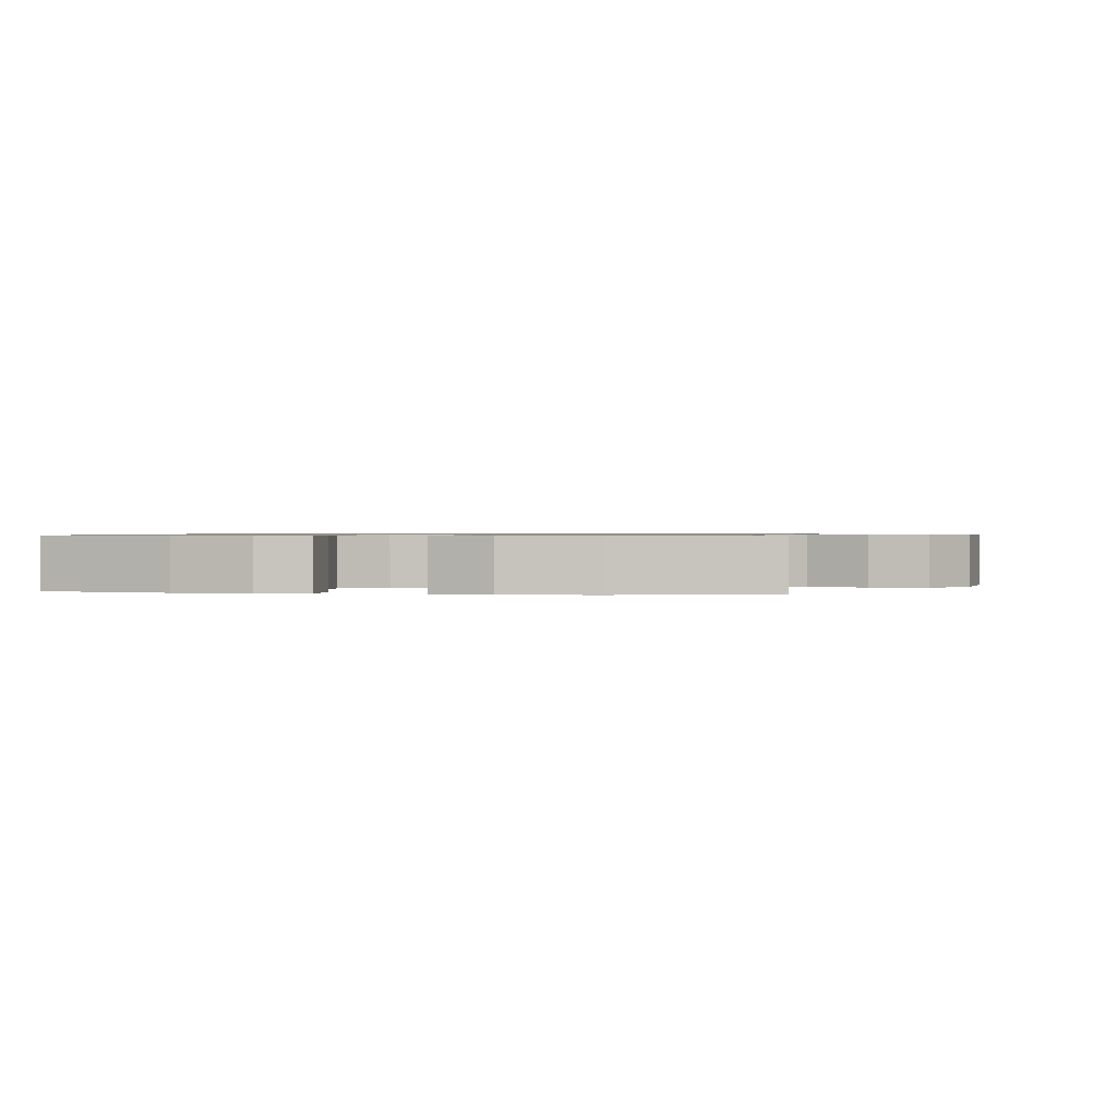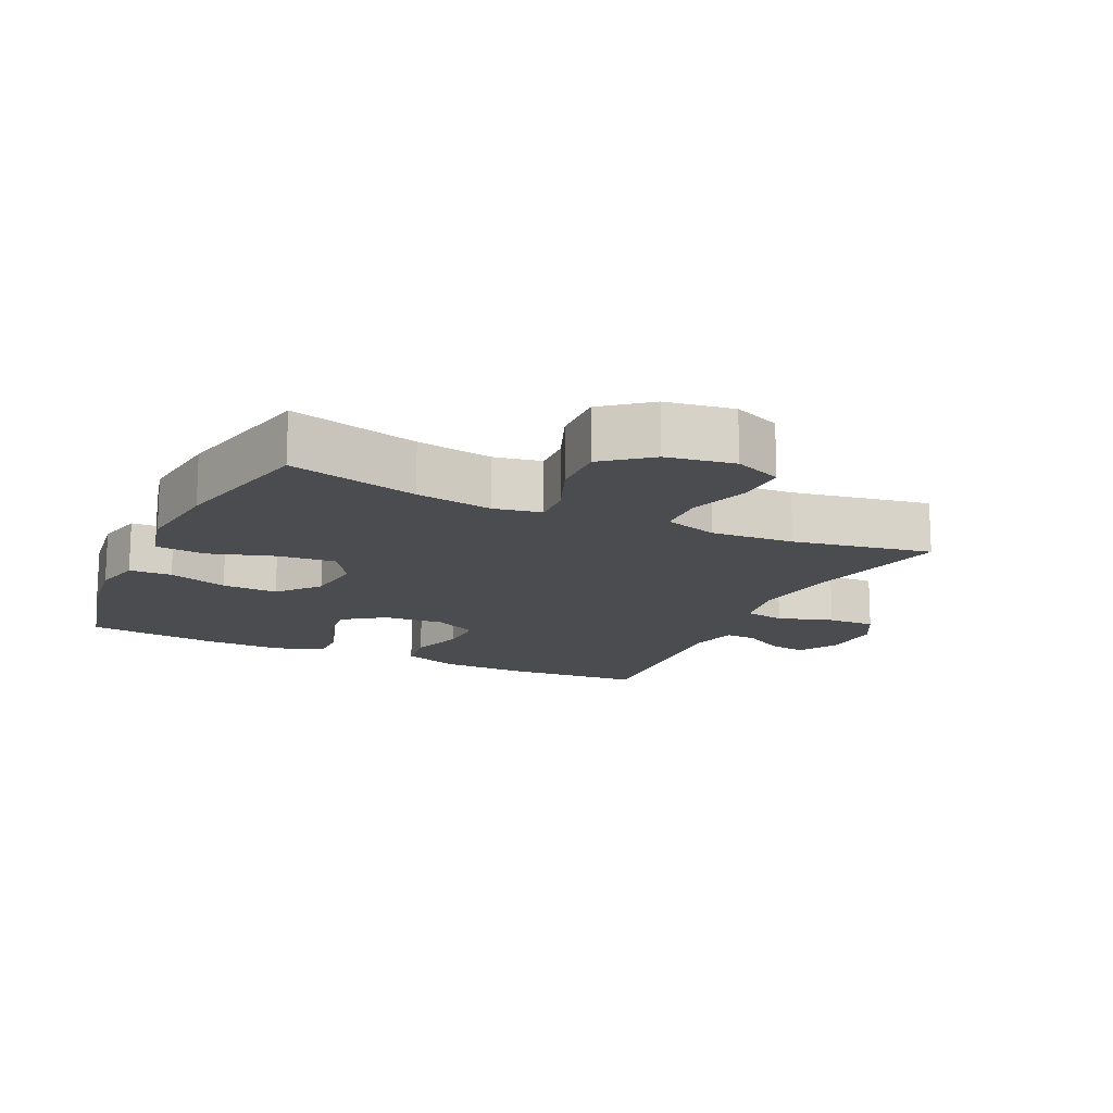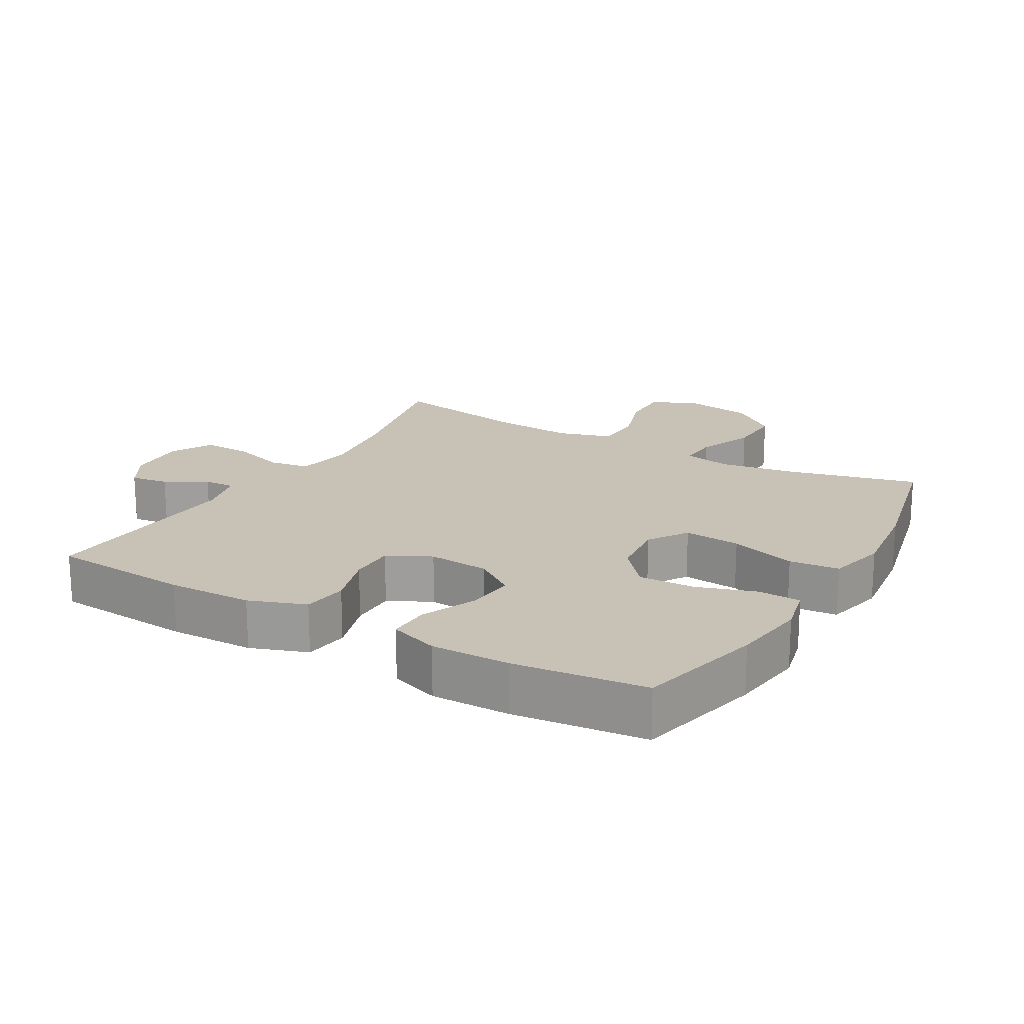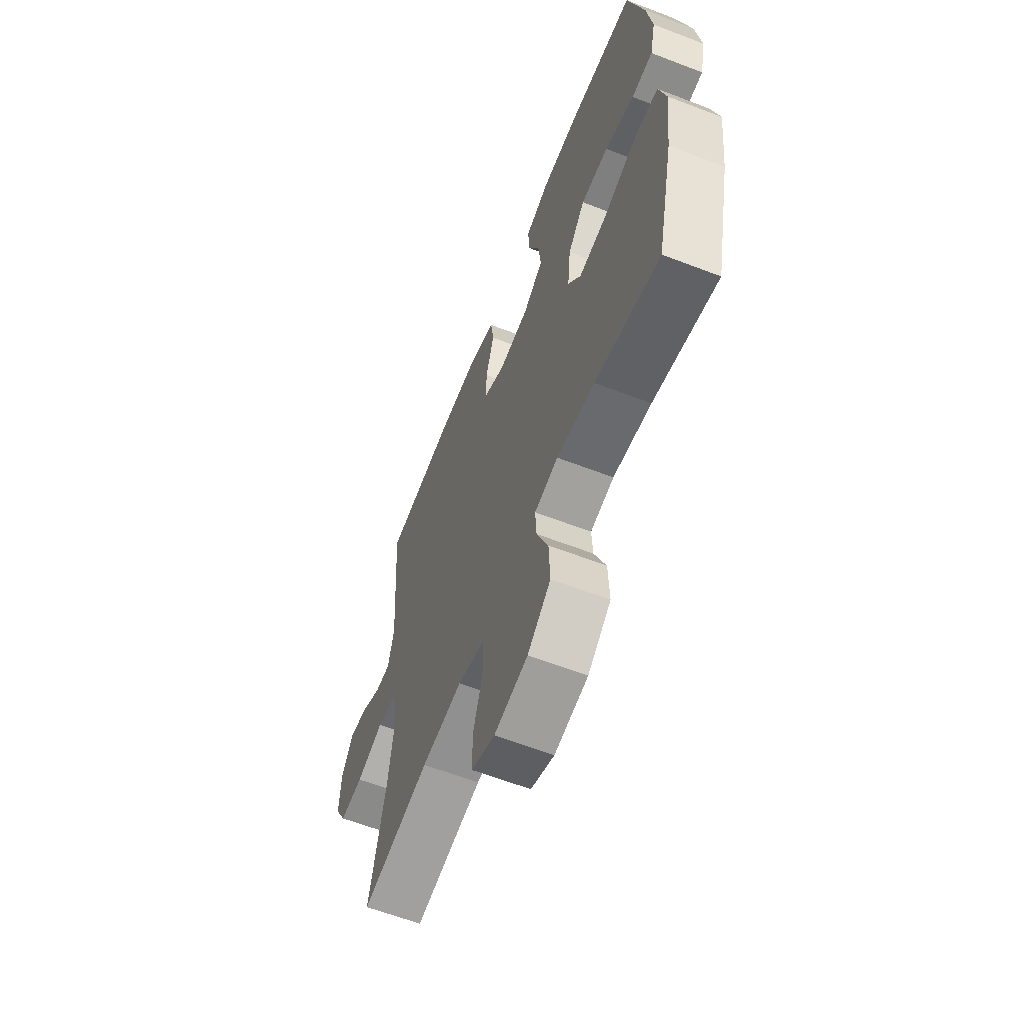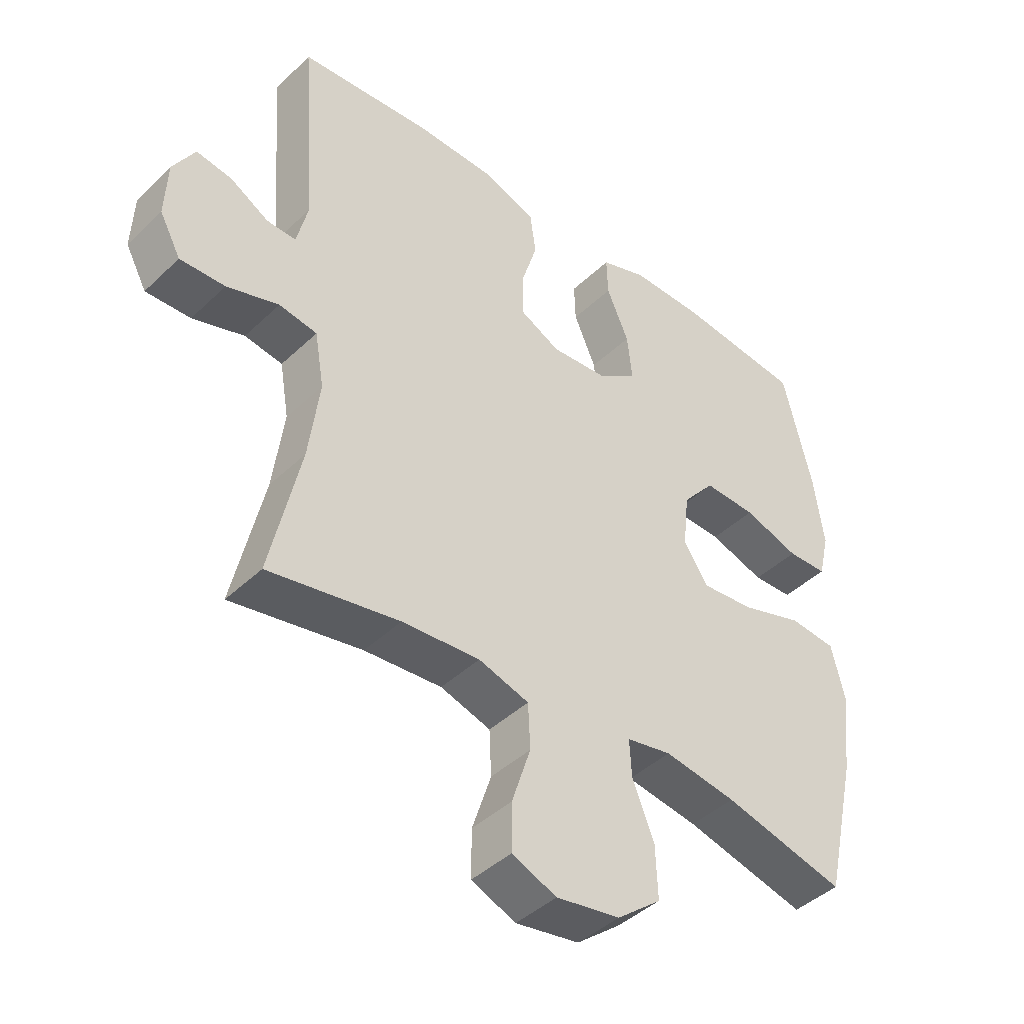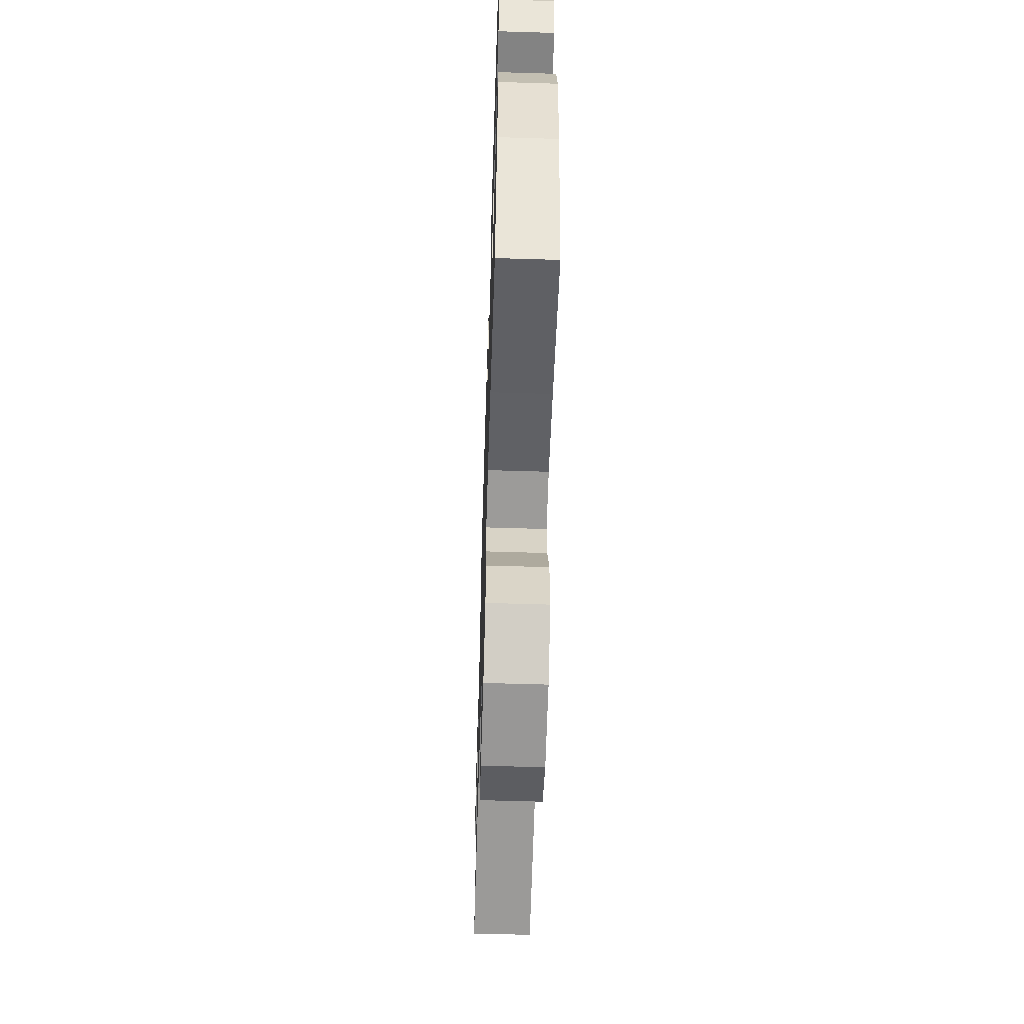
<metadata>
{"format":"obj","ext":"obj","renderer":"f3d","projection":"perspective","resolution":1024,"background":"white","views":[{"elev":0.8,"azim":98.8,"up":"+Y"},{"elev":-15.2,"azim":154.8,"up":"+Y"},{"elev":19.0,"azim":30.0,"up":"+Y"},{"elev":-61.8,"azim":68.6,"up":"+Z"},{"elev":-42.8,"azim":-41.7,"up":"+Z"},{"elev":-59.0,"azim":88.2,"up":"+Z"}]}
</metadata>
<code>
o path3170
v 0.3045 0.0375 0.5541
v 0.183 0.0375 0.5556
v 0.1065 0.0375 0.529
v 0.1086 0.0375 0.464
v 0.1454 0.0375 0.3801
v 0.1536 0.0375 0.3042
v 0.09045 0.0375 0.2592
v -0.004627 0.0375 0.252
v -0.0718 0.0375 0.2857
v -0.07146 0.0375 0.3575
v -0.04517 0.0375 0.4433
v -0.05476 0.0375 0.5131
v -0.1427 0.0375 0.5449
v -0.2742 0.0375 0.548
v -0.4924 0.0375 0.5311
v -0.4687 0.0375 0.2056
v -0.4871 0.0375 0.1293
v -0.5354 0.0375 0.1314
v -0.599 0.0375 0.1683
v -0.6579 0.0375 0.1773
v -0.6939 0.0375 0.1159
v -0.6979 0.0375 0.02307
v -0.6629 0.0375 -0.04184
v -0.5887 0.0375 -0.03975
v -0.503 0.0375 -0.01269
v -0.4401 0.0375 -0.02291
v -0.4248 0.0375 -0.1131
v -0.4426 0.0375 -0.2476
v -0.4924 0.0375 -0.4706
v -0.2772 0.0375 -0.4315
v -0.1488 0.0375 -0.4223
v -0.06548 0.0375 -0.4482
v -0.06205 0.0375 -0.5226
v -0.09324 0.0375 -0.6178
v -0.09382 0.0375 -0.6958
v -0.02016 0.0375 -0.7263
v 0.08501 0.0375 -0.7091
v 0.1573 0.0375 -0.6517
v 0.154 0.0375 -0.5655
v 0.1182 0.0375 -0.4766
v 0.1149 0.0375 -0.4147
v 0.1891 0.0375 -0.4008
v 0.3081 0.0375 -0.4196
v 0.5095 0.0375 -0.4706
v 0.562 0.0375 -0.2402
v 0.5787 0.0375 -0.1018
v 0.5565 0.0375 -0.01021
v 0.479 0.0375 -0.002823
v 0.3758 0.0375 -0.0354
v 0.2877 0.0375 -0.04337
v 0.2477 0.0375 0.01734
v 0.2575 0.0375 0.1087
v 0.3109 0.0375 0.1723
v 0.3976 0.0375 0.1692
v 0.4898 0.0375 0.1391
v 0.5559 0.0375 0.1413
v 0.5735 0.0375 0.2171
v 0.5573 0.0375 0.3344
v 0.5095 0.0375 0.5311
v 0.3045 -0.0375 0.5541
v 0.183 -0.0375 0.5556
v 0.1065 -0.0375 0.529
v 0.1086 -0.0375 0.464
v 0.1454 -0.0375 0.3801
v 0.1536 -0.0375 0.3042
v 0.09045 -0.0375 0.2592
v -0.004627 -0.0375 0.252
v -0.0718 -0.0375 0.2857
v -0.07146 -0.0375 0.3575
v -0.04517 -0.0375 0.4433
v -0.05476 -0.0375 0.5131
v -0.1427 -0.0375 0.5449
v -0.2742 -0.0375 0.548
v -0.4924 -0.0375 0.5311
v -0.4687 -0.0375 0.2056
v -0.4871 -0.0375 0.1293
v -0.5354 -0.0375 0.1314
v -0.599 -0.0375 0.1683
v -0.6579 -0.0375 0.1773
v -0.6939 -0.0375 0.1159
v -0.6979 -0.0375 0.02307
v -0.6629 -0.0375 -0.04184
v -0.5887 -0.0375 -0.03975
v -0.503 -0.0375 -0.01269
v -0.4401 -0.0375 -0.02291
v -0.4248 -0.0375 -0.1131
v -0.4426 -0.0375 -0.2476
v -0.4924 -0.0375 -0.4706
v -0.2772 -0.0375 -0.4315
v -0.1488 -0.0375 -0.4223
v -0.06548 -0.0375 -0.4482
v -0.06205 -0.0375 -0.5226
v -0.09324 -0.0375 -0.6178
v -0.09382 -0.0375 -0.6958
v -0.02016 -0.0375 -0.7263
v 0.08501 -0.0375 -0.7091
v 0.1573 -0.0375 -0.6517
v 0.154 -0.0375 -0.5655
v 0.1182 -0.0375 -0.4766
v 0.1149 -0.0375 -0.4147
v 0.1891 -0.0375 -0.4008
v 0.3081 -0.0375 -0.4196
v 0.5095 -0.0375 -0.4706
v 0.562 -0.0375 -0.2402
v 0.5787 -0.0375 -0.1018
v 0.5565 -0.0375 -0.01021
v 0.479 -0.0375 -0.002823
v 0.3758 -0.0375 -0.0354
v 0.2877 -0.0375 -0.04337
v 0.2477 -0.0375 0.01734
v 0.2575 -0.0375 0.1087
v 0.3109 -0.0375 0.1723
v 0.3976 -0.0375 0.1692
v 0.4898 -0.0375 0.1391
v 0.5559 -0.0375 0.1413
v 0.5735 -0.0375 0.2171
v 0.5573 -0.0375 0.3344
v 0.5095 -0.0375 0.5311
v 0.3045 0.0375 0.5541
v 0.183 0.0375 0.5556
v 0.1065 0.0375 0.529
v 0.1065 0.0375 0.529
v -0.1427 0.0375 0.5449
v -0.2742 0.0375 0.548
v -0.05476 0.0375 0.5131
v -0.05476 0.0375 0.5131
v 0.5095 0.0375 0.5311
v 0.5095 0.0375 0.5311
v -0.4924 0.0375 0.5311
v -0.4924 0.0375 0.5311
v 0.1086 0.0375 0.464
v -0.04517 0.0375 0.4433
v 0.1454 0.0375 0.3801
v -0.07146 0.0375 0.3575
v 0.5573 0.0375 0.3344
v 0.1536 0.0375 0.3042
v 0.1536 0.0375 0.3042
v -0.0718 0.0375 0.2857
v -0.0718 0.0375 0.2857
v 0.5735 0.0375 0.2171
v -0.4687 0.0375 0.2056
v 0.09045 0.0375 0.2592
v -0.004627 0.0375 0.252
v 0.5559 0.0375 0.1413
v 0.5559 0.0375 0.1413
v 0.3109 0.0375 0.1723
v 0.3976 0.0375 0.1692
v -0.4871 0.0375 0.1293
v -0.4871 0.0375 0.1293
v -0.599 0.0375 0.1683
v -0.6579 0.0375 0.1773
v -0.6579 0.0375 0.1773
v -0.6939 0.0375 0.1159
v 0.2575 0.0375 0.1087
v 0.4898 0.0375 0.1391
v -0.5354 0.0375 0.1314
v -0.6979 0.0375 0.02307
v 0.2477 0.0375 0.01734
v -0.6629 0.0375 -0.04184
v -0.6629 0.0375 -0.04184
v 0.2877 0.0375 -0.04337
v 0.2877 0.0375 -0.04337
v 0.5565 0.0375 -0.01021
v 0.5565 0.0375 -0.01021
v 0.479 0.0375 -0.002823
v 0.3758 0.0375 -0.0354
v 0.5787 0.0375 -0.1018
v -0.503 0.0375 -0.01269
v -0.4401 0.0375 -0.02291
v -0.4401 0.0375 -0.02291
v -0.5887 0.0375 -0.03975
v -0.4248 0.0375 -0.1131
v 0.562 0.0375 -0.2402
v -0.4426 0.0375 -0.2476
v 0.5095 0.0375 -0.4706
v 0.5095 0.0375 -0.4706
v 0.1891 0.0375 -0.4008
v 0.3081 0.0375 -0.4196
v 0.1149 0.0375 -0.4147
v 0.1149 0.0375 -0.4147
v 0.1182 0.0375 -0.4766
v -0.1488 0.0375 -0.4223
v -0.06548 0.0375 -0.4482
v -0.06548 0.0375 -0.4482
v -0.2772 0.0375 -0.4315
v -0.4924 0.0375 -0.4706
v -0.4924 0.0375 -0.4706
v -0.06205 0.0375 -0.5226
v 0.154 0.0375 -0.5655
v -0.09324 0.0375 -0.6178
v 0.1573 0.0375 -0.6517
v -0.09382 0.0375 -0.6958
v -0.09382 0.0375 -0.6958
v 0.08501 0.0375 -0.7091
v -0.02016 0.0375 -0.7263
v 0.3045 -0.0375 0.5541
v 0.183 -0.0375 0.5556
v 0.1065 -0.0375 0.529
v 0.1065 -0.0375 0.529
v -0.1427 -0.0375 0.5449
v -0.2742 -0.0375 0.548
v -0.05476 -0.0375 0.5131
v -0.05476 -0.0375 0.5131
v 0.5095 -0.0375 0.5311
v 0.5095 -0.0375 0.5311
v -0.4924 -0.0375 0.5311
v -0.4924 -0.0375 0.5311
v 0.1086 -0.0375 0.464
v -0.04517 -0.0375 0.4433
v 0.1454 -0.0375 0.3801
v -0.07146 -0.0375 0.3575
v 0.5573 -0.0375 0.3344
v 0.1536 -0.0375 0.3042
v 0.1536 -0.0375 0.3042
v -0.0718 -0.0375 0.2857
v -0.0718 -0.0375 0.2857
v 0.5735 -0.0375 0.2171
v -0.4687 -0.0375 0.2056
v 0.09045 -0.0375 0.2592
v -0.004627 -0.0375 0.252
v 0.5559 -0.0375 0.1413
v 0.5559 -0.0375 0.1413
v 0.3109 -0.0375 0.1723
v 0.3976 -0.0375 0.1692
v -0.4871 -0.0375 0.1293
v -0.4871 -0.0375 0.1293
v -0.599 -0.0375 0.1683
v -0.6579 -0.0375 0.1773
v -0.6579 -0.0375 0.1773
v -0.6939 -0.0375 0.1159
v 0.2575 -0.0375 0.1087
v 0.4898 -0.0375 0.1391
v -0.5354 -0.0375 0.1314
v -0.6979 -0.0375 0.02307
v 0.2477 -0.0375 0.01734
v -0.6629 -0.0375 -0.04184
v -0.6629 -0.0375 -0.04184
v 0.2877 -0.0375 -0.04337
v 0.2877 -0.0375 -0.04337
v 0.5565 -0.0375 -0.01021
v 0.5565 -0.0375 -0.01021
v 0.479 -0.0375 -0.002823
v 0.3758 -0.0375 -0.0354
v 0.5787 -0.0375 -0.1018
v -0.503 -0.0375 -0.01269
v -0.4401 -0.0375 -0.02291
v -0.4401 -0.0375 -0.02291
v -0.5887 -0.0375 -0.03975
v -0.4248 -0.0375 -0.1131
v 0.562 -0.0375 -0.2402
v -0.4426 -0.0375 -0.2476
v 0.5095 -0.0375 -0.4706
v 0.5095 -0.0375 -0.4706
v 0.1891 -0.0375 -0.4008
v 0.3081 -0.0375 -0.4196
v 0.1149 -0.0375 -0.4147
v 0.1149 -0.0375 -0.4147
v 0.1182 -0.0375 -0.4766
v -0.1488 -0.0375 -0.4223
v -0.06548 -0.0375 -0.4482
v -0.06548 -0.0375 -0.4482
v -0.2772 -0.0375 -0.4315
v -0.4924 -0.0375 -0.4706
v -0.4924 -0.0375 -0.4706
v -0.06205 -0.0375 -0.5226
v 0.154 -0.0375 -0.5655
v -0.09324 -0.0375 -0.6178
v 0.1573 -0.0375 -0.6517
v -0.09382 -0.0375 -0.6958
v -0.09382 -0.0375 -0.6958
v 0.08501 -0.0375 -0.7091
v -0.02016 -0.0375 -0.7263
f 235 259 256
f 235 249 259
f 250 243 255
f 234 233 230
f 235 219 220
f 266 265 271
f 223 213 231
f 212 196 224
f 249 251 259
f 218 211 201
f 240 242 244
f 246 225 245
f 233 234 248
f 230 227 228
f 196 210 223
f 271 267 272
f 197 210 196
f 244 243 250
f 245 233 248
f 243 238 255
f 235 256 238
f 250 255 252
f 218 201 206
f 220 215 246
f 215 211 218
f 246 218 225
f 210 197 208
f 225 233 245
f 219 231 213
f 221 217 232
f 258 260 265
f 249 220 246
f 204 196 212
f 231 219 235
f 259 260 256
f 243 244 242
f 254 238 256
f 272 267 269
f 210 213 223
f 248 234 236
f 262 251 263
f 266 271 268
f 215 218 246
f 217 212 224
f 259 251 262
f 232 217 224
f 220 249 235
f 258 265 266
f 208 197 198
f 267 271 265
f 224 196 223
f 230 233 227
f 201 211 200
f 256 260 258
f 200 209 202
f 211 209 200
f 255 238 254
f 1 2 61 60
f 2 122 199 61
f 13 14 73 72
f 126 13 72 203
f 128 1 60 205
f 14 130 207 73
f 3 4 63 62
f 11 12 71 70
f 4 5 64 63
f 10 11 70 69
f 58 59 118 117
f 5 137 214 64
f 139 10 69 216
f 57 58 117 116
f 15 16 75 74
f 6 7 66 65
f 8 9 68 67
f 7 8 67 66
f 145 57 116 222
f 53 54 113 112
f 16 149 226 75
f 19 152 229 78
f 20 21 80 79
f 52 53 112 111
f 55 56 115 114
f 54 55 114 113
f 18 19 78 77
f 17 18 77 76
f 21 22 81 80
f 51 52 111 110
f 22 160 237 81
f 162 51 110 239
f 164 48 107 241
f 48 49 108 107
f 46 47 106 105
f 25 170 247 84
f 24 25 84 83
f 23 24 83 82
f 26 27 86 85
f 49 50 109 108
f 45 46 105 104
f 27 28 87 86
f 176 45 104 253
f 42 43 102 101
f 180 42 101 257
f 40 41 100 99
f 31 184 261 90
f 30 31 90 89
f 187 30 89 264
f 28 29 88 87
f 32 33 92 91
f 43 44 103 102
f 39 40 99 98
f 33 34 93 92
f 38 39 98 97
f 34 193 270 93
f 37 38 97 96
f 36 37 96 95
f 35 36 95 94
f 158 179 182
f 158 182 172
f 173 178 166
f 157 153 156
f 158 143 142
f 189 194 188
f 146 154 136
f 135 147 119
f 172 182 174
f 141 124 134
f 163 167 165
f 169 168 148
f 156 171 157
f 153 151 150
f 119 146 133
f 194 195 190
f 120 119 133
f 167 173 166
f 168 171 156
f 166 178 161
f 158 161 179
f 173 175 178
f 141 129 124
f 143 169 138
f 138 141 134
f 169 148 141
f 133 131 120
f 148 168 156
f 142 136 154
f 144 155 140
f 181 188 183
f 172 169 143
f 127 135 119
f 154 158 142
f 182 179 183
f 166 165 167
f 177 179 161
f 195 192 190
f 133 146 136
f 171 159 157
f 185 186 174
f 189 191 194
f 138 169 141
f 140 147 135
f 182 185 174
f 155 147 140
f 143 158 172
f 181 189 188
f 131 121 120
f 190 188 194
f 147 146 119
f 153 150 156
f 124 123 134
f 179 181 183
f 123 125 132
f 134 123 132
f 178 177 161

</code>
